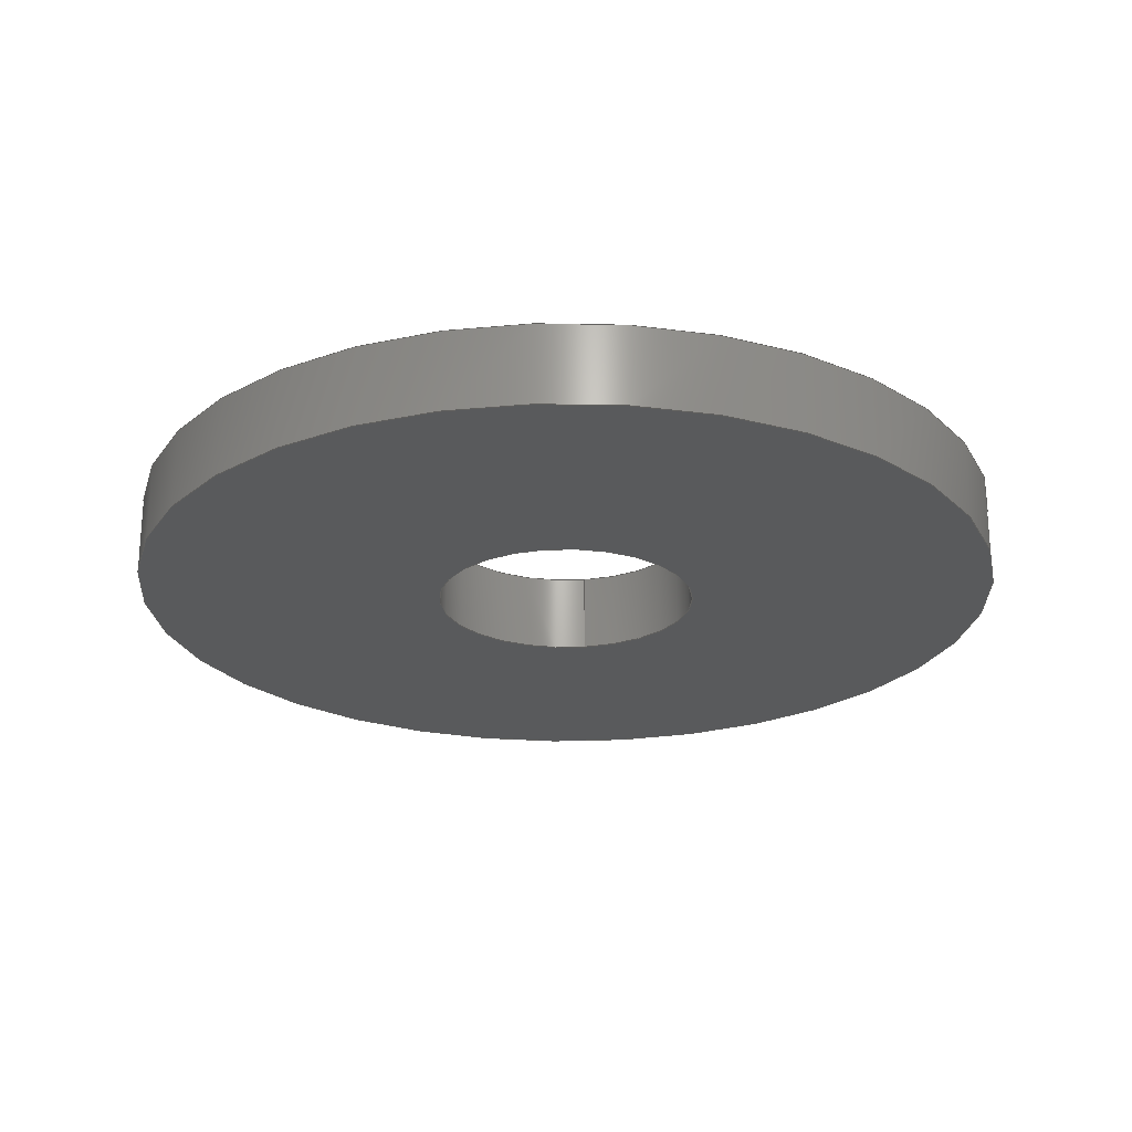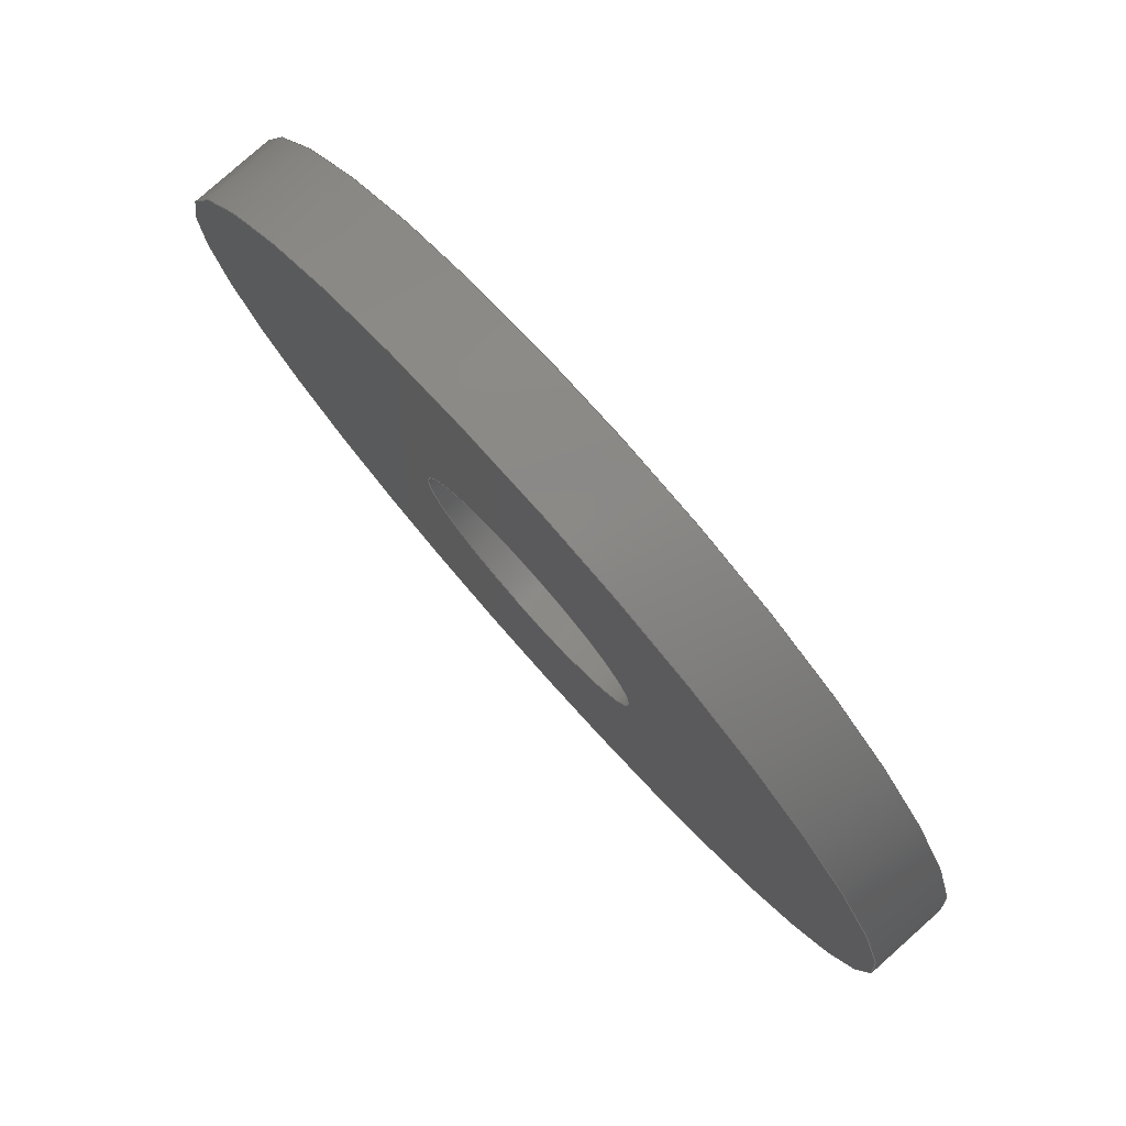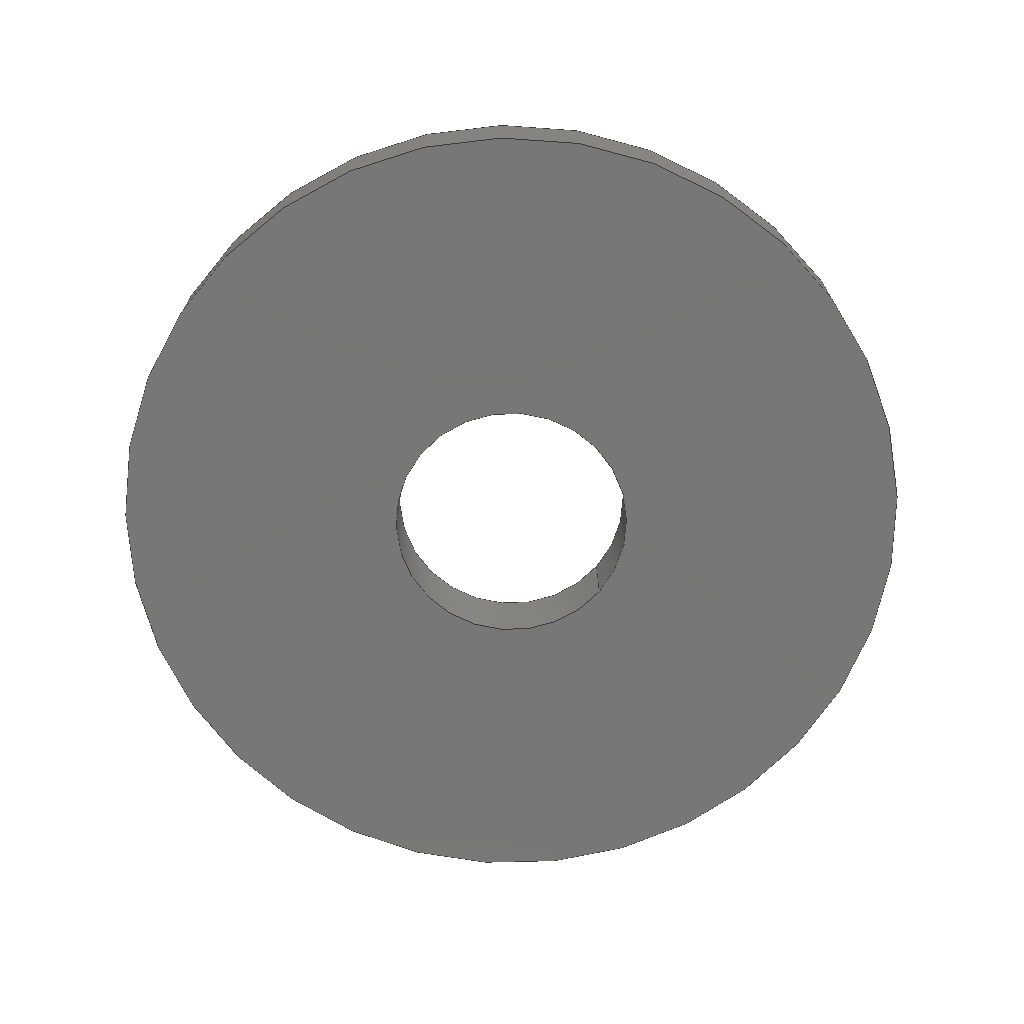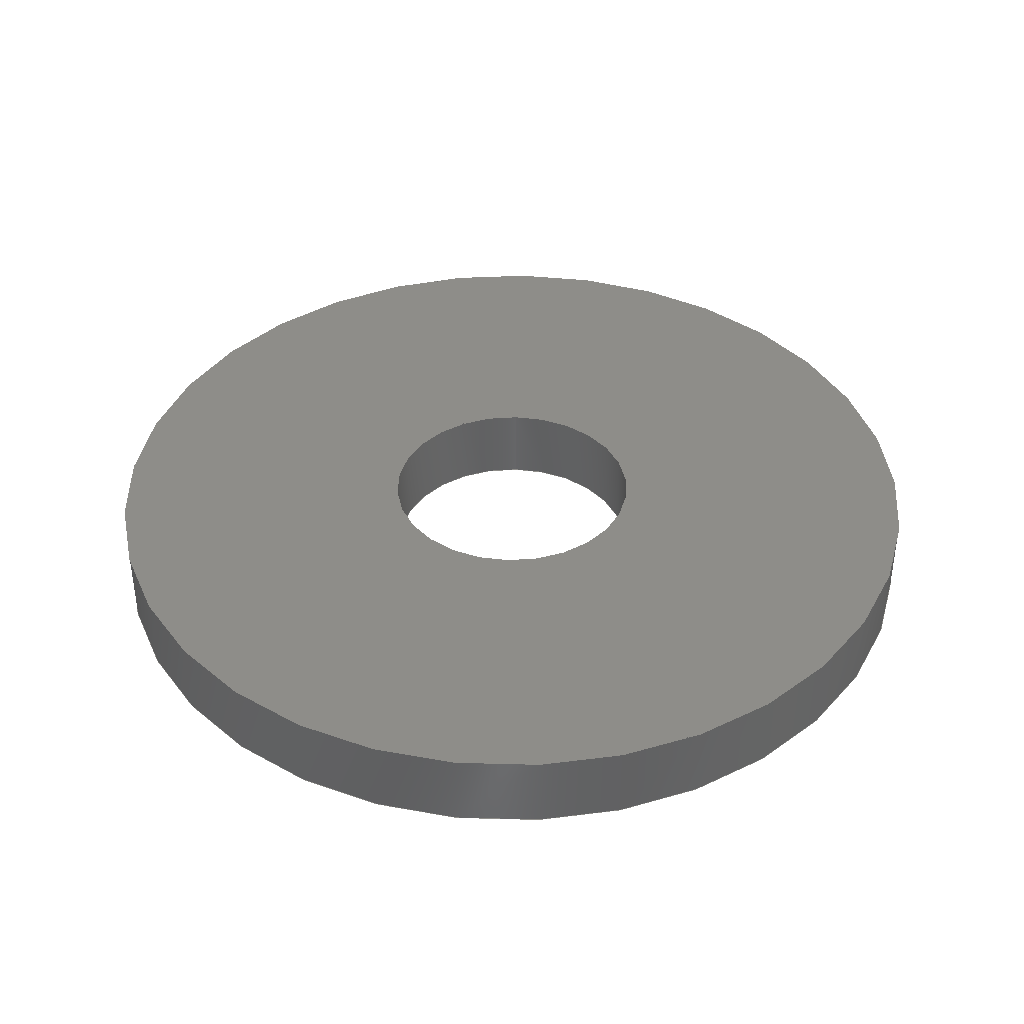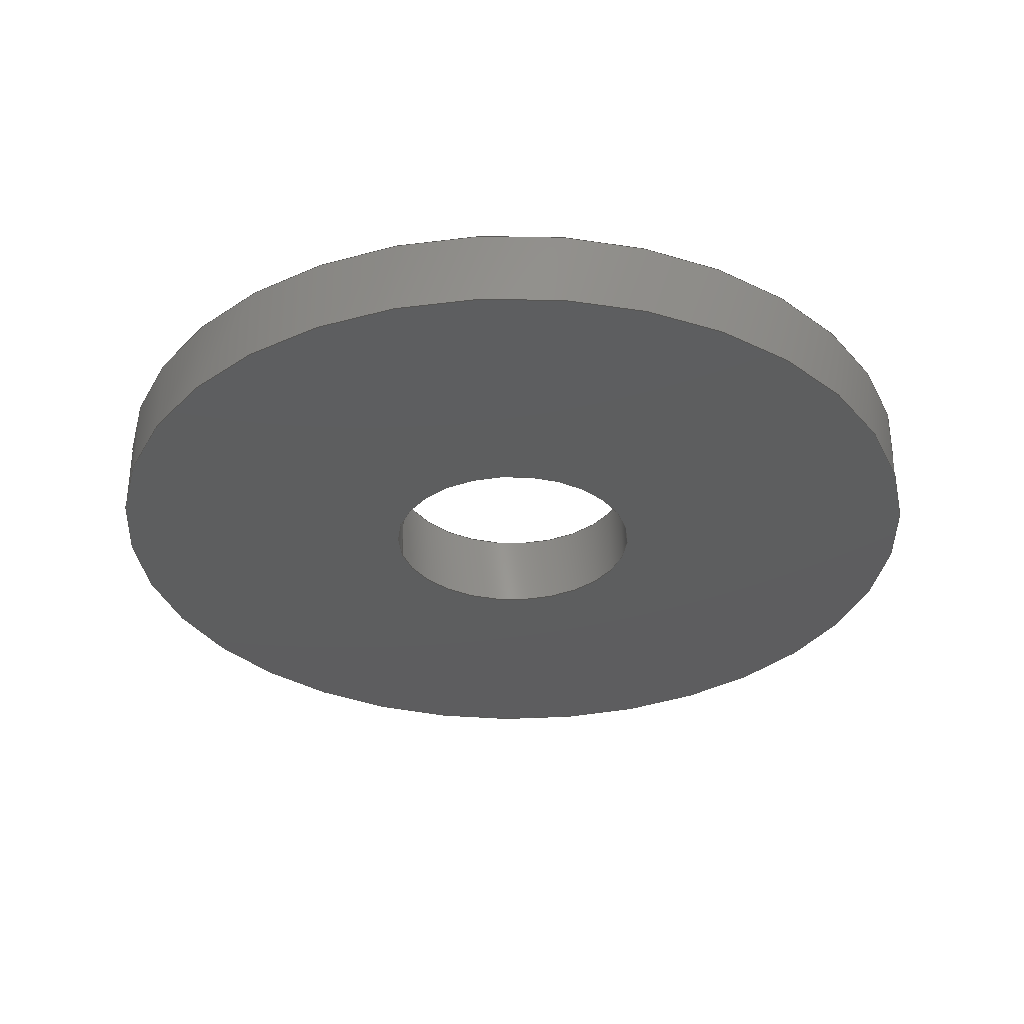
<metadata>
{"format":"step","ext":"stp","renderer":"f3d","projection":"perspective","resolution":1024,"background":"white","views":[{"elev":-23.7,"azim":99.1,"up":"+Z"},{"elev":79.9,"azim":-131.7,"up":"+Y"},{"elev":-70.0,"azim":140.5,"up":"+Z"},{"elev":39.4,"azim":91.9,"up":"+Z"},{"elev":-33.2,"azim":12.6,"up":"+Z"}]}
</metadata>
<code>
ISO-10303-21;
DATA;
#1=DEFAULT_MODEL_GEOMETRIC_VIEW('','',#49,#20,'','',#253,*);
#2=MECHANICAL_DESIGN_AND_DRAUGHTING_RELATIONSHIP('','',#11,#12);
#3=MECHANICAL_DESIGN_AND_DRAUGHTING_RELATIONSHIP('','',#13,#12);
#4=MECHANICAL_DESIGN_AND_DRAUGHTING_RELATIONSHIP('','',#14,#12);
#5=MECHANICAL_DESIGN_AND_DRAUGHTING_RELATIONSHIP('','',#15,#12);
#6=MECHANICAL_DESIGN_AND_DRAUGHTING_RELATIONSHIP('','',#16,#12);
#7=MECHANICAL_DESIGN_AND_DRAUGHTING_RELATIONSHIP('','',#17,#12);
#8=MECHANICAL_DESIGN_AND_DRAUGHTING_RELATIONSHIP('','',#18,#12);
#9=MECHANICAL_DESIGN_AND_DRAUGHTING_RELATIONSHIP('','',#19,#12);
#10=MECHANICAL_DESIGN_AND_DRAUGHTING_RELATIONSHIP('','',#20,#12);
#11=DRAUGHTING_MODEL('Top',(#41,#31),#248);
#12=DRAUGHTING_MODEL('',(#32),#248);
#13=DRAUGHTING_MODEL('Front',(#42,#33),#248);
#14=DRAUGHTING_MODEL('Right',(#43,#34),#248);
#15=DRAUGHTING_MODEL('Back',(#44,#35),#248);
#16=DRAUGHTING_MODEL('Bottom',(#45,#36),#248);
#17=DRAUGHTING_MODEL('Left',(#46,#37),#248);
#18=DRAUGHTING_MODEL('Isometric',(#47,#38),#248);
#19=DRAUGHTING_MODEL('Trimetric',(#48,#39),#248);
#20=DRAUGHTING_MODEL('SHOW',(#49,#40),#248);
#21=REPRESENTATION_MAP(#126,#69);
#22=REPRESENTATION_MAP(#126,#69);
#23=REPRESENTATION_MAP(#126,#69);
#24=REPRESENTATION_MAP(#126,#69);
#25=REPRESENTATION_MAP(#126,#69);
#26=REPRESENTATION_MAP(#126,#69);
#27=REPRESENTATION_MAP(#126,#69);
#28=REPRESENTATION_MAP(#126,#69);
#29=REPRESENTATION_MAP(#126,#69);
#30=REPRESENTATION_MAP(#126,#69);
#31=MAPPED_ITEM('',#21,#126);
#32=MAPPED_ITEM('',#22,#126);
#33=MAPPED_ITEM('',#23,#126);
#34=MAPPED_ITEM('',#24,#126);
#35=MAPPED_ITEM('',#25,#126);
#36=MAPPED_ITEM('',#26,#126);
#37=MAPPED_ITEM('',#27,#126);
#38=MAPPED_ITEM('',#28,#126);
#39=MAPPED_ITEM('',#29,#126);
#40=MAPPED_ITEM('',#30,#126);
#41=CAMERA_MODEL_D3('Top',#135,#50);
#42=CAMERA_MODEL_D3('Front',#137,#51);
#43=CAMERA_MODEL_D3('Right',#139,#52);
#44=CAMERA_MODEL_D3('Back',#141,#53);
#45=CAMERA_MODEL_D3('Bottom',#143,#54);
#46=CAMERA_MODEL_D3('Left',#145,#55);
#47=CAMERA_MODEL_D3('Isometric',#147,#56);
#48=CAMERA_MODEL_D3('Trimetric',#149,#57);
#49=CAMERA_MODEL_D3('SHOW',#151,#58);
#50=VIEW_VOLUME(.PARALLEL.,#221,145.4,0,.F.,0,.F.,.F.,#59);
#51=VIEW_VOLUME(.PARALLEL.,#224,1136,0,.F.,0,.F.,.F.,#60);
#52=VIEW_VOLUME(.PARALLEL.,#227,1136,0,.F.,0,.F.,.F.,#61);
#53=VIEW_VOLUME(.PARALLEL.,#230,1136,0,.F.,0,.F.,.F.,#62);
#54=VIEW_VOLUME(.PARALLEL.,#233,145.4,0,.F.,0,.F.,.F.,#63);
#55=VIEW_VOLUME(.PARALLEL.,#236,1136,0,.F.,0,.F.,.F.,#64);
#56=VIEW_VOLUME(.PARALLEL.,#239,1116,0,.F.,0,.F.,.F.,#65);
#57=VIEW_VOLUME(.PARALLEL.,#242,1180,0,.F.,0,.F.,.F.,#66);
#58=VIEW_VOLUME(.PARALLEL.,#245,287.8,0,.F.,0,.F.,.F.,#67);
#59=PLANAR_BOX('',72.51,72.51,#136);
#60=PLANAR_BOX('',566.3,566.3,#138);
#61=PLANAR_BOX('',566.3,566.3,#140);
#62=PLANAR_BOX('',566.3,566.3,#142);
#63=PLANAR_BOX('',72.51,72.51,#144);
#64=PLANAR_BOX('',566.3,566.3,#146);
#65=PLANAR_BOX('',556.7,556.7,#148);
#66=PLANAR_BOX('',588.2,588.2,#150);
#67=PLANAR_BOX('',143.5,143.5,#152);
#68=SHAPE_REPRESENTATION_RELATIONSHIP('','',#125,#69);
#69=ADVANCED_BREP_SHAPE_REPRESENTATION('',(#123),#248);
#70=PLANE('',#130);
#71=PLANE('',#134);
#72=ORIENTED_EDGE('',*,*,#80,.T.);
#73=ORIENTED_EDGE('',*,*,#81,.F.);
#74=ORIENTED_EDGE('',*,*,#82,.T.);
#75=ORIENTED_EDGE('',*,*,#80,.F.);
#76=ORIENTED_EDGE('',*,*,#83,.T.);
#77=ORIENTED_EDGE('',*,*,#82,.F.);
#78=ORIENTED_EDGE('',*,*,#81,.T.);
#79=ORIENTED_EDGE('',*,*,#83,.F.);
#80=EDGE_CURVE('',#84,#84,#88,.T.);
#81=EDGE_CURVE('',#85,#85,#89,.T.);
#82=EDGE_CURVE('',#86,#86,#90,.T.);
#83=EDGE_CURVE('',#87,#87,#91,.T.);
#84=VERTEX_POINT('',#210);
#85=VERTEX_POINT('',#212);
#86=VERTEX_POINT('',#215);
#87=VERTEX_POINT('',#218);
#88=CIRCLE('',#128,11);
#89=CIRCLE('',#129,11);
#90=CIRCLE('',#131,3.3);
#91=CIRCLE('',#133,3.3);
#92=EDGE_LOOP('',(#72));
#93=EDGE_LOOP('',(#73));
#94=EDGE_LOOP('',(#74));
#95=EDGE_LOOP('',(#75));
#96=EDGE_LOOP('',(#76));
#97=EDGE_LOOP('',(#77));
#98=EDGE_LOOP('',(#78));
#99=EDGE_LOOP('',(#79));
#100=FACE_BOUND('',#92,.T.);
#101=FACE_BOUND('',#93,.T.);
#102=FACE_BOUND('',#94,.T.);
#103=FACE_BOUND('',#95,.T.);
#104=FACE_BOUND('',#96,.T.);
#105=FACE_BOUND('',#97,.T.);
#106=FACE_BOUND('',#98,.T.);
#107=FACE_BOUND('',#99,.T.);
#108=CYLINDRICAL_SURFACE('',#127,11);
#109=CYLINDRICAL_SURFACE('',#132,3.3);
#110=ADVANCED_FACE('',(#100,#101),#108,.T.);
#111=ADVANCED_FACE('',(#102,#103),#70,.T.);
#112=ADVANCED_FACE('',(#104,#105),#109,.F.);
#113=ADVANCED_FACE('',(#106,#107),#71,.T.);
#114=CLOSED_SHELL('',(#110,#111,#112,#113));
#115=STYLED_ITEM('',(#116),#123);
#116=PRESENTATION_STYLE_ASSIGNMENT((#117));
#117=SURFACE_STYLE_USAGE(.BOTH.,#118);
#118=SURFACE_SIDE_STYLE('',(#119));
#119=SURFACE_STYLE_FILL_AREA(#120);
#120=FILL_AREA_STYLE('',(#121));
#121=FILL_AREA_STYLE_COLOUR('',#122);
#122=COLOUR_RGB('',0.6,0.6,0.6);
#123=MANIFOLD_SOLID_BREP('Revolve (16)',#114);
#124=SHAPE_DEFINITION_REPRESENTATION(#253,#125);
#125=SHAPE_REPRESENTATION('Plain Washer, DIN 440,M6',(#126),#248);
#126=AXIS2_PLACEMENT_3D('',#207,#153,#154);
#127=AXIS2_PLACEMENT_3D('',#208,#155,#156);
#128=AXIS2_PLACEMENT_3D('',#209,#157,#158);
#129=AXIS2_PLACEMENT_3D('',#211,#159,#160);
#130=AXIS2_PLACEMENT_3D('',#213,#161,#162);
#131=AXIS2_PLACEMENT_3D('',#214,#163,#164);
#132=AXIS2_PLACEMENT_3D('',#216,#165,#166);
#133=AXIS2_PLACEMENT_3D('',#217,#167,#168);
#134=AXIS2_PLACEMENT_3D('',#219,#169,#170);
#135=AXIS2_PLACEMENT_3D('',#220,#171,#172);
#136=AXIS2_PLACEMENT_3D('',#222,#173,#174);
#137=AXIS2_PLACEMENT_3D('',#223,#175,#176);
#138=AXIS2_PLACEMENT_3D('',#225,#177,#178);
#139=AXIS2_PLACEMENT_3D('',#226,#179,#180);
#140=AXIS2_PLACEMENT_3D('',#228,#181,#182);
#141=AXIS2_PLACEMENT_3D('',#229,#183,#184);
#142=AXIS2_PLACEMENT_3D('',#231,#185,#186);
#143=AXIS2_PLACEMENT_3D('',#232,#187,#188);
#144=AXIS2_PLACEMENT_3D('',#234,#189,#190);
#145=AXIS2_PLACEMENT_3D('',#235,#191,#192);
#146=AXIS2_PLACEMENT_3D('',#237,#193,#194);
#147=AXIS2_PLACEMENT_3D('',#238,#195,#196);
#148=AXIS2_PLACEMENT_3D('',#240,#197,#198);
#149=AXIS2_PLACEMENT_3D('',#241,#199,#200);
#150=AXIS2_PLACEMENT_3D('',#243,#201,#202);
#151=AXIS2_PLACEMENT_3D('',#244,#203,#204);
#152=AXIS2_PLACEMENT_3D('',#246,#205,#206);
#153=DIRECTION('',(0,0,1));
#154=DIRECTION('',(1,0,0));
#155=DIRECTION('',(0,0,-1));
#156=DIRECTION('',(-1,0,0));
#157=DIRECTION('',(0,0,-1));
#158=DIRECTION('',(-1,0,0));
#159=DIRECTION('',(0,0,-1));
#160=DIRECTION('',(-1,0,0));
#161=DIRECTION('',(0,0,1));
#162=DIRECTION('',(1,0,0));
#163=DIRECTION('',(0,0,-1));
#164=DIRECTION('',(-1,0,0));
#165=DIRECTION('',(0,0,-1));
#166=DIRECTION('',(-1,0,0));
#167=DIRECTION('',(0,0,-1));
#168=DIRECTION('',(-1,0,0));
#169=DIRECTION('',(0,0,-1));
#170=DIRECTION('',(-1,0,0));
#171=DIRECTION('',(0,0,-1));
#172=DIRECTION('',(-1,0,0));
#173=DIRECTION('',(0,0,1));
#174=DIRECTION('',(1,0,0));
#175=DIRECTION('',(0,1,0));
#176=DIRECTION('',(-1,0,0));
#177=DIRECTION('',(0,0,1));
#178=DIRECTION('',(1,0,0));
#179=DIRECTION('',(-1,0,0));
#180=DIRECTION('',(0,-1,0));
#181=DIRECTION('',(0,0,1));
#182=DIRECTION('',(1,0,0));
#183=DIRECTION('',(0,-1,0));
#184=DIRECTION('',(1,0,0));
#185=DIRECTION('',(0,0,1));
#186=DIRECTION('',(1,0,0));
#187=DIRECTION('',(0,0,1));
#188=DIRECTION('',(-1,0,0));
#189=DIRECTION('',(0,0,1));
#190=DIRECTION('',(1,0,0));
#191=DIRECTION('',(1,0,0));
#192=DIRECTION('',(0,1,0));
#193=DIRECTION('',(0,0,1));
#194=DIRECTION('',(1,0,0));
#195=DIRECTION('',(-0.5774,0.5774,-0.5774));
#196=DIRECTION('',(-0.7071,-0.7071,1.665e-16));
#197=DIRECTION('',(0,0,1));
#198=DIRECTION('',(1,0,0));
#199=DIRECTION('',(-0.7189,0.585,-0.3754));
#200=DIRECTION('',(-0.6312,-0.7756,-1.83e-08));
#201=DIRECTION('',(0,0,1));
#202=DIRECTION('',(1,0,0));
#203=DIRECTION('',(-0.7627,-0.4384,-0.4755));
#204=DIRECTION('',(-0.6281,0.3269,0.7061));
#205=DIRECTION('',(0,0,1));
#206=DIRECTION('',(1,0,0));
#207=CARTESIAN_POINT('',(0,0,0));
#208=CARTESIAN_POINT('',(0,0,0));
#209=CARTESIAN_POINT('',(0,0,2));
#210=CARTESIAN_POINT('',(-11,0,2));
#211=CARTESIAN_POINT('',(0,0,0));
#212=CARTESIAN_POINT('',(-11,0,0));
#213=CARTESIAN_POINT('',(11,0,2));
#214=CARTESIAN_POINT('',(0,0,2));
#215=CARTESIAN_POINT('',(-3.3,0,2));
#216=CARTESIAN_POINT('',(0,0,0));
#217=CARTESIAN_POINT('',(0,0,0));
#218=CARTESIAN_POINT('',(-3.3,0,0));
#219=CARTESIAN_POINT('',(3.3,0,0));
#220=CARTESIAN_POINT('',(0,0,-145.4));
#221=CARTESIAN_POINT('',(0,0,0));
#222=CARTESIAN_POINT('',(-36.25,-36.25,145.4));
#223=CARTESIAN_POINT('',(0,1136,0));
#224=CARTESIAN_POINT('',(0,0,0));
#225=CARTESIAN_POINT('',(-283.1,-283.1,1136));
#226=CARTESIAN_POINT('',(-1136,0,0));
#227=CARTESIAN_POINT('',(0,0,0));
#228=CARTESIAN_POINT('',(-283.1,-283.1,1136));
#229=CARTESIAN_POINT('',(0,-1136,0));
#230=CARTESIAN_POINT('',(0,0,0));
#231=CARTESIAN_POINT('',(-283.1,-283.1,1136));
#232=CARTESIAN_POINT('',(0,0,145.4));
#233=CARTESIAN_POINT('',(0,0,0));
#234=CARTESIAN_POINT('',(-36.25,-36.25,145.4));
#235=CARTESIAN_POINT('',(1136,0,0));
#236=CARTESIAN_POINT('',(0,0,0));
#237=CARTESIAN_POINT('',(-283.1,-283.1,1136));
#238=CARTESIAN_POINT('',(-644.5,644.5,-644.5));
#239=CARTESIAN_POINT('',(0,0,0));
#240=CARTESIAN_POINT('',(-278.3,-278.3,1116));
#241=CARTESIAN_POINT('',(-847.9,690.1,-442.8));
#242=CARTESIAN_POINT('',(0,0,0));
#243=CARTESIAN_POINT('',(-294.1,-294.1,1180));
#244=CARTESIAN_POINT('',(-219.5,-126.1,-136.8));
#245=CARTESIAN_POINT('',(0,0,0));
#246=CARTESIAN_POINT('',(-71.75,-71.75,287.8));
#247=MECHANICAL_DESIGN_GEOMETRIC_PRESENTATION_REPRESENTATION('',(#115),
#248);
#248=(
GEOMETRIC_REPRESENTATION_CONTEXT(3)
GLOBAL_UNCERTAINTY_ASSIGNED_CONTEXT((#249))
GLOBAL_UNIT_ASSIGNED_CONTEXT((#252,#251,#250))
REPRESENTATION_CONTEXT('Plain Washer, DIN 440,M6',
'TOP_LEVEL_ASSEMBLY_PART')
);
#249=UNCERTAINTY_MEASURE_WITH_UNIT(LENGTH_MEASURE(0.005),#252,
'DISTANCE_ACCURACY_VALUE','Maximum Tolerance applied to model');
#250=(
NAMED_UNIT(*)
SI_UNIT($,.STERADIAN.)
SOLID_ANGLE_UNIT()
);
#251=(
NAMED_UNIT(*)
PLANE_ANGLE_UNIT()
SI_UNIT($,.RADIAN.)
);
#252=(
LENGTH_UNIT()
NAMED_UNIT(*)
SI_UNIT(.MILLI.,.METRE.)
);
#253=PRODUCT_DEFINITION_SHAPE('','',#254);
#254=PRODUCT_DEFINITION('','',#256,#255);
#255=PRODUCT_DEFINITION_CONTEXT('',#262,'design');
#256=PRODUCT_DEFINITION_FORMATION_WITH_SPECIFIED_SOURCE('','',#258,
 .NOT_KNOWN.);
#257=PRODUCT_RELATED_PRODUCT_CATEGORY('','',(#258));
#258=PRODUCT('Plain Washer, DIN 440,M6','Plain Washer, DIN 440,M6',
'Plain Washer, DIN 440,M6',(#260));
#259=PRODUCT_CATEGORY('','');
#260=PRODUCT_CONTEXT('',#262,'mechanical');
#261=APPLICATION_PROTOCOL_DEFINITION('international standard',
'ap242_managed_model_based_3d_engineering',2020,#262);
#262=APPLICATION_CONTEXT('managed model based 3d engineering');
ENDSEC;
END-ISO-10303-21;

</code>
